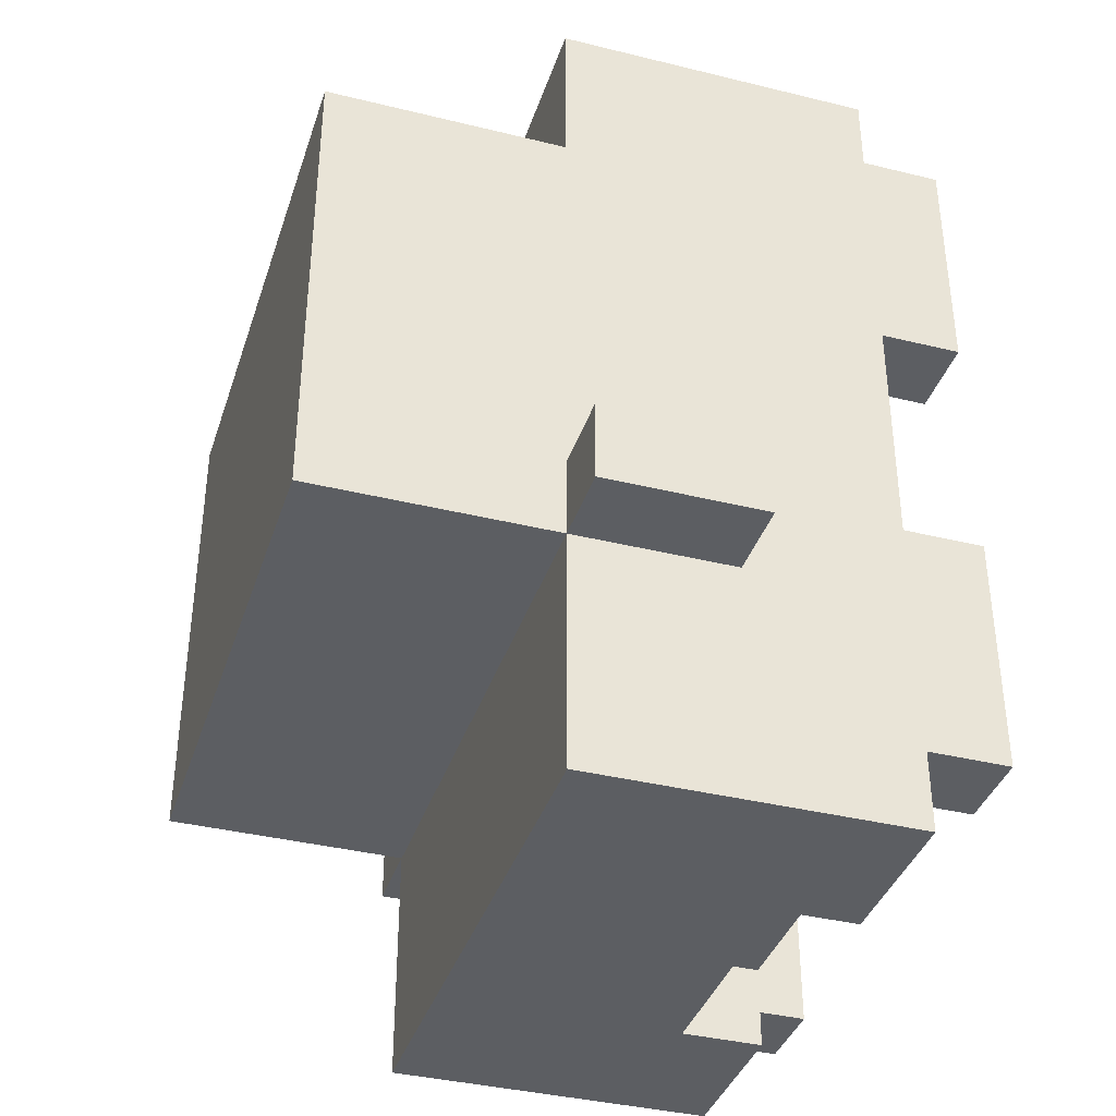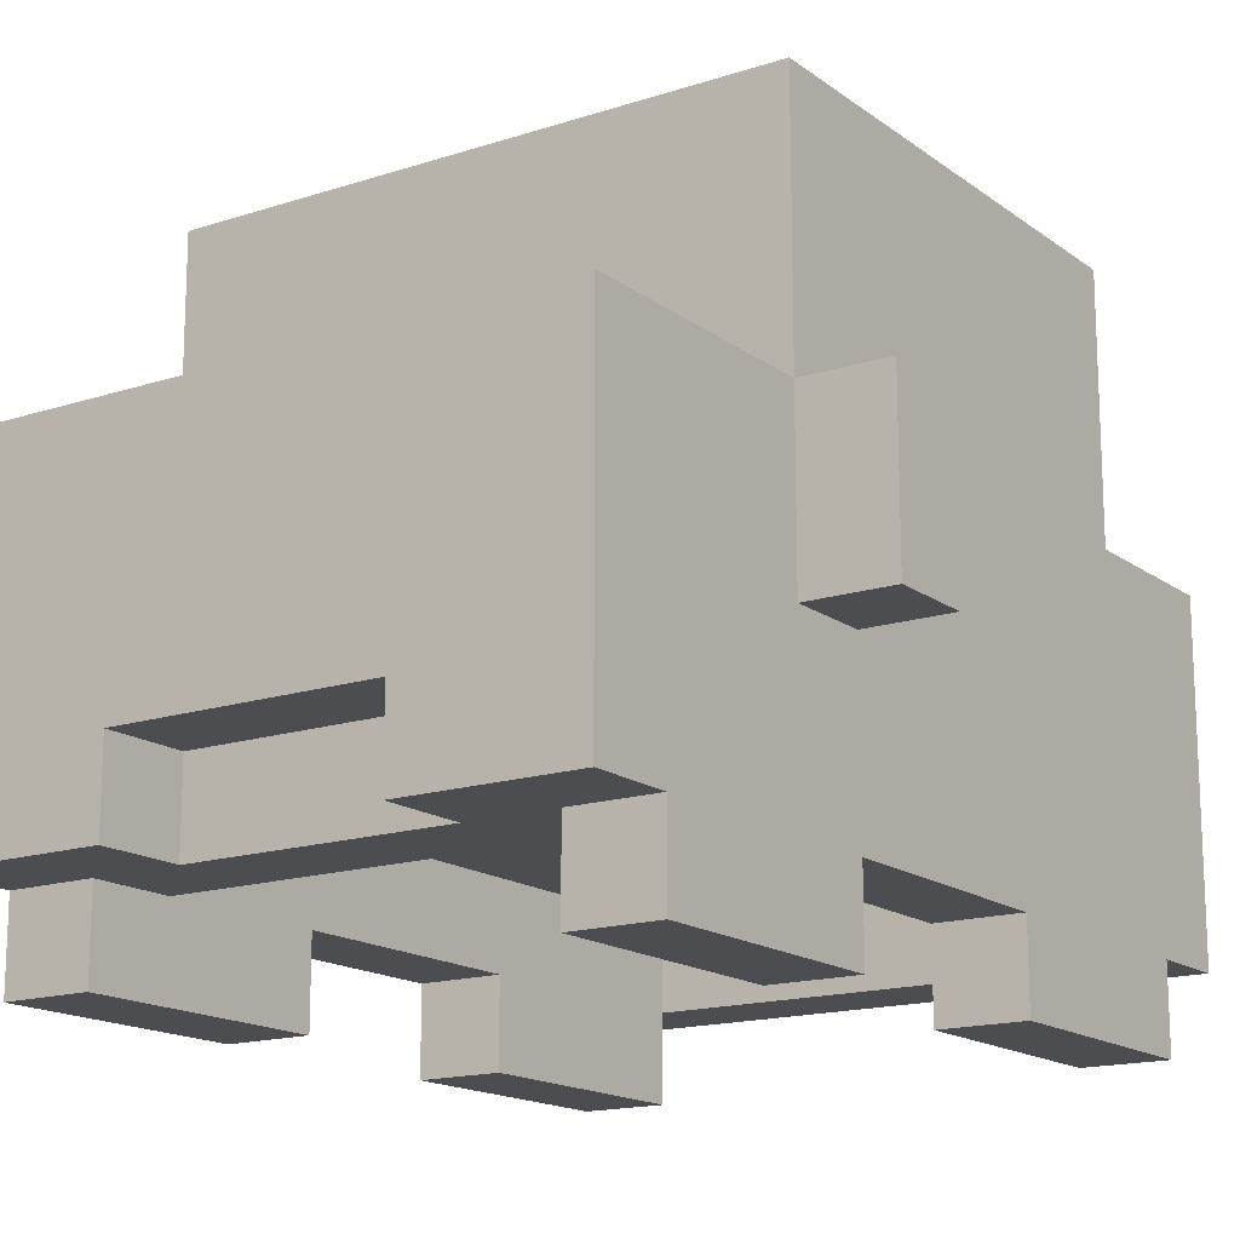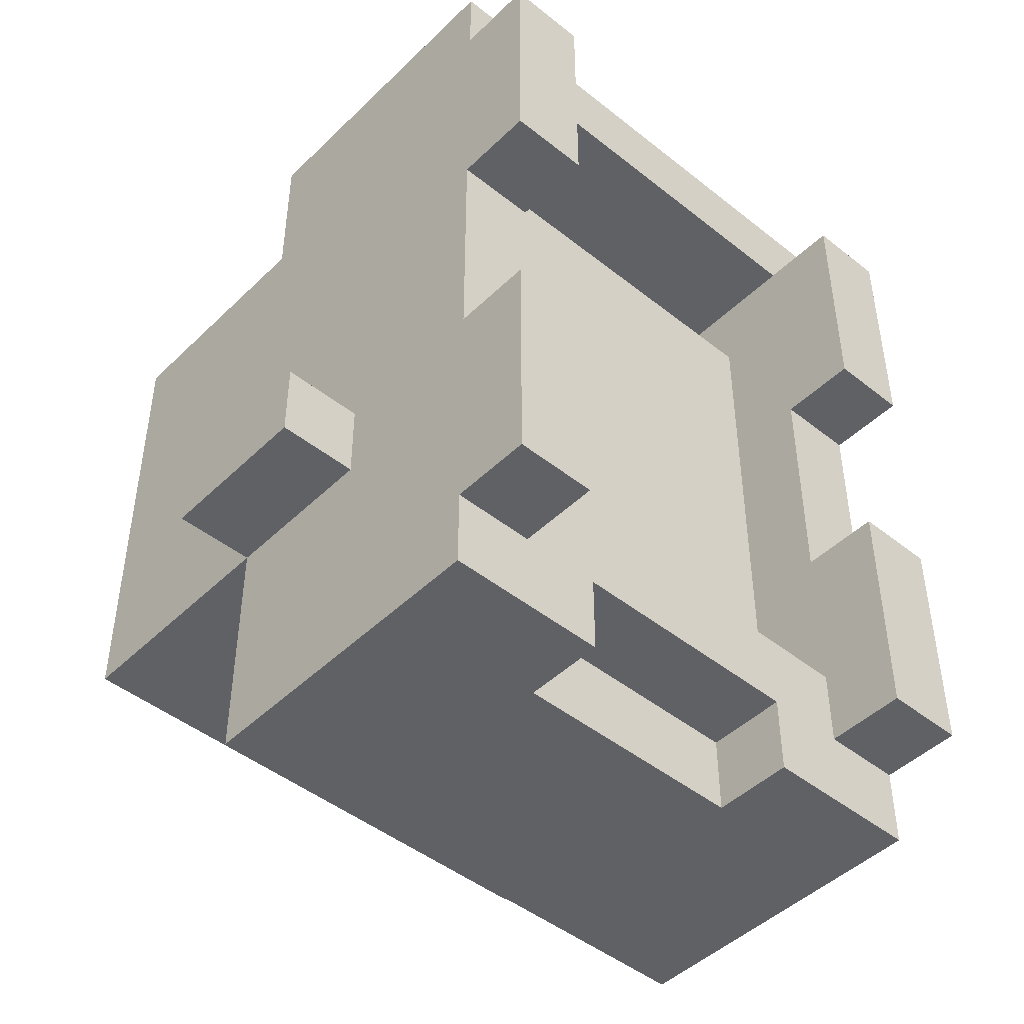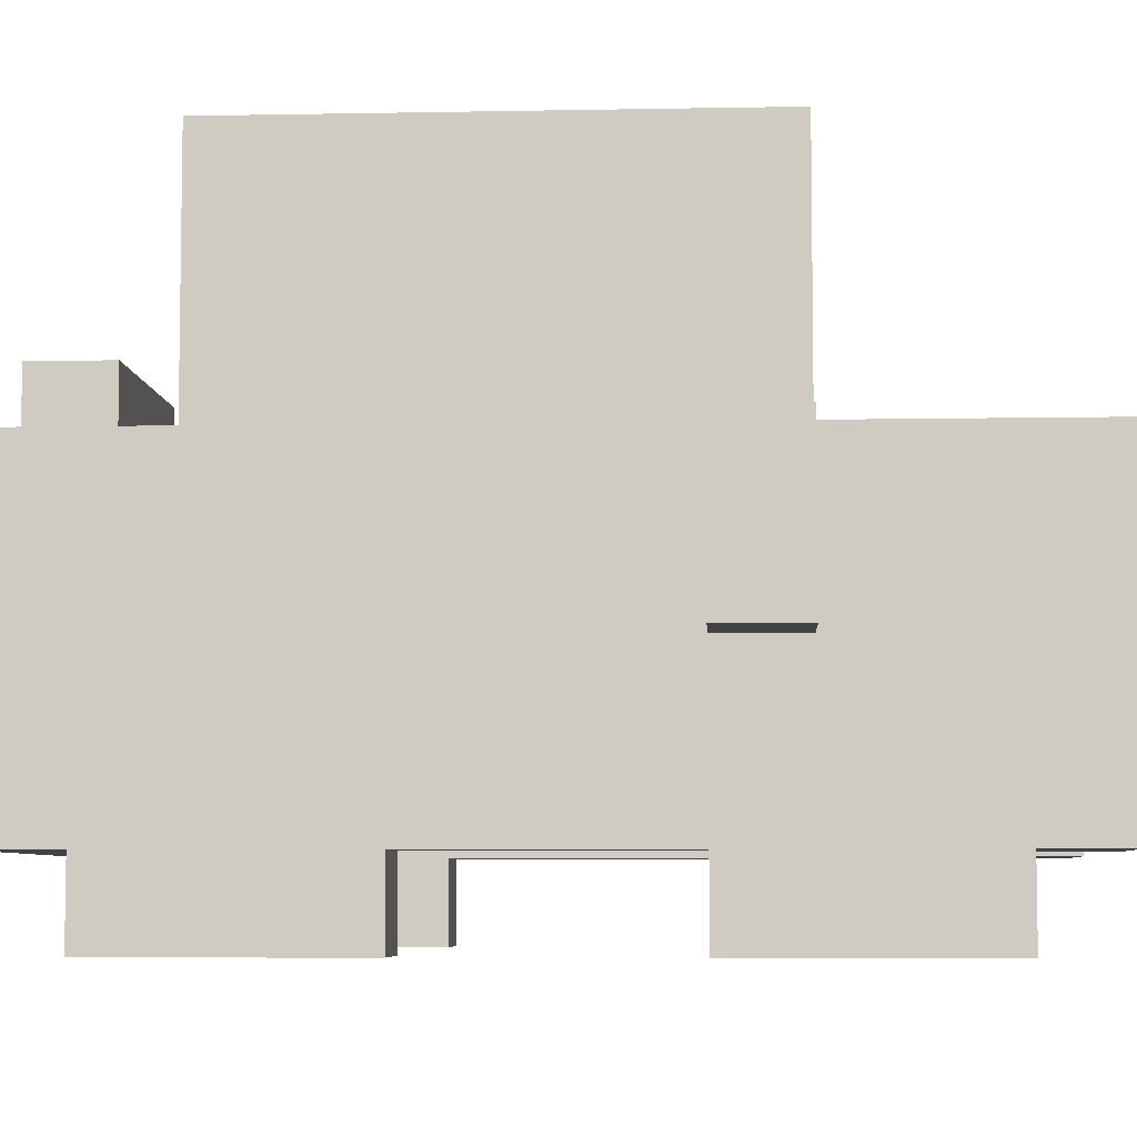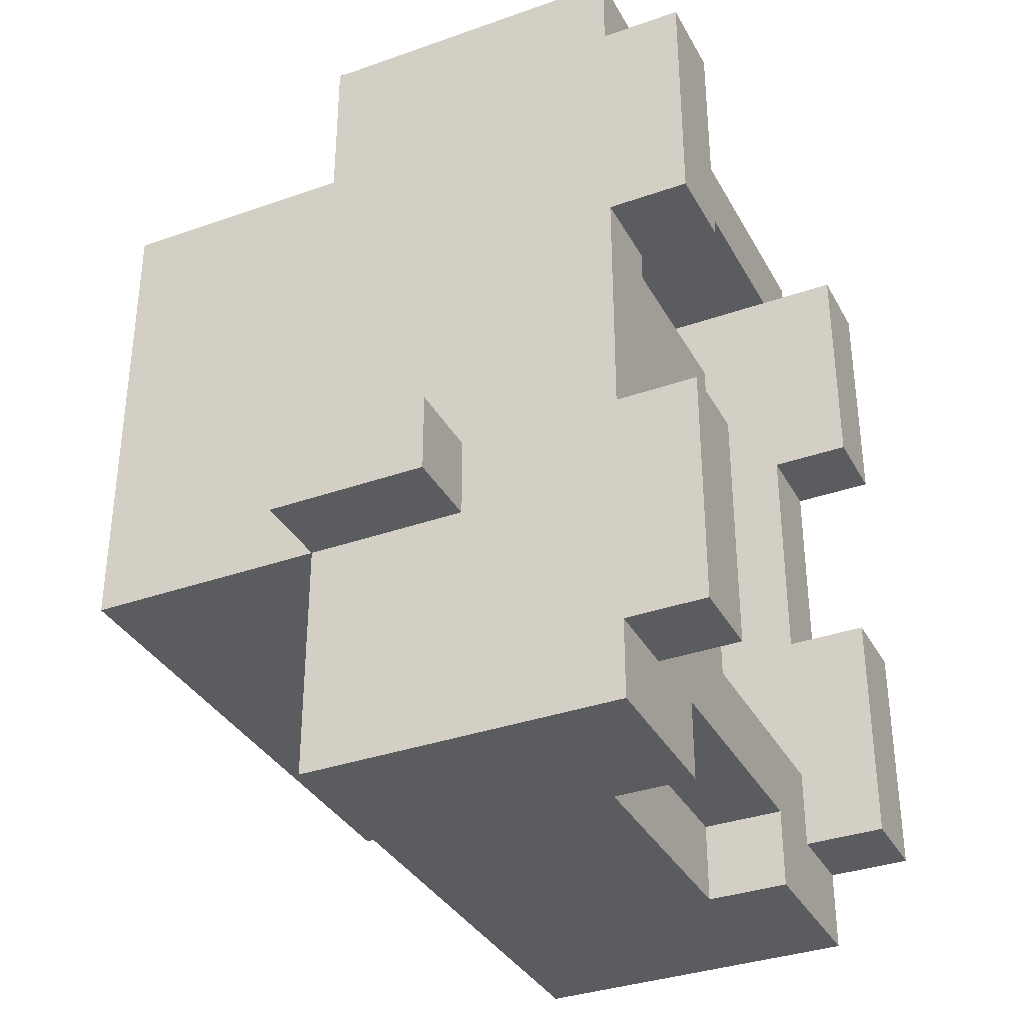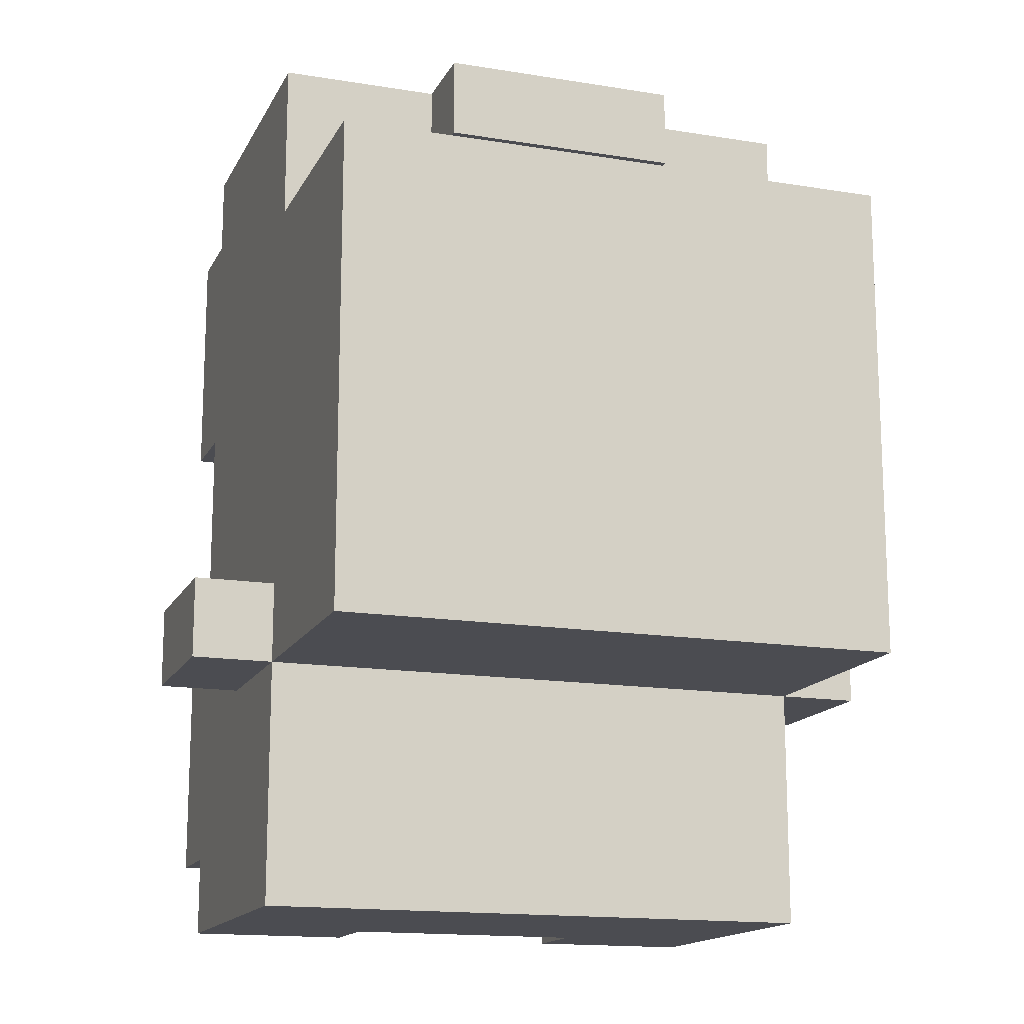
<metadata>
{"format":"obj","ext":"obj","renderer":"f3d","projection":"perspective","resolution":1024,"background":"white","views":[{"elev":-37.9,"azim":-107.4,"up":"+Z"},{"elev":-15.9,"azim":-145.8,"up":"+Y"},{"elev":-46.2,"azim":-42.3,"up":"+Z"},{"elev":-6.3,"azim":93.3,"up":"+Y"},{"elev":-34.8,"azim":-64.7,"up":"+Z"},{"elev":-15.3,"azim":160.9,"up":"+Z"}]}
</metadata>
<code>
g BlueCar
v -5 3 -2
v -5 3 -3
v -5 5 -2
v -5 5 -3
v -4 0 4
v -4 0 1
v -4 0 -2
v -4 0 -5
v -4 1 5
v -4 1 4
v -4 1 3
v -4 1 2
v -4 1 1
v -4 1 -2
v -4 1 -3
v -4 1 -4
v -4 1 -5
v -4 1 -6
v -4 2 5
v -4 2 4
v -4 2 3
v -4 2 2
v -4 2 1
v -4 2 -2
v -4 2 -3
v -4 2 -4
v -4 2 -5
v -4 2 -6
v -4 3 5
v -4 3 4
v -4 3 1
v -4 3 -2
v -4 3 -3
v -4 3 -5
v -4 3 -6
v -4 4 -5
v -4 4 -6
v -4 5 5
v -4 5 3
v -4 5 2
v -4 5 -2
v -4 5 -3
v -4 5 -6
v -4 7 2
v -4 7 -2
v -4 8 3
v -4 8 -3
v -2 5 5
v -2 5 4
v -2 6 5
v -2 6 4
v 1 1 -5
v 1 1 -6
v 1 2 -4
v 1 2 -5
v 1 2 -6
v 1 3 -4
v 1 3 -5
v 2 0 4
v 2 0 1
v 2 0 -2
v 2 0 -5
v 2 1 4
v 2 1 3
v 2 1 2
v 2 1 1
v 2 1 -2
v 2 1 -3
v 2 1 -4
v 2 1 -5
v 2 2 4
v 2 2 3
v 2 2 2
v 2 2 1
v 2 2 -2
v 2 2 -3
v 2 2 -4
v 2 3 4
v 2 3 3
v 2 3 -3
v 2 3 -4
v -3 0 4
v -3 0 1
v -3 0 -2
v -3 0 -5
v -3 1 4
v -3 1 3
v -3 1 2
v -3 1 1
v -3 1 -2
v -3 1 -3
v -3 1 -4
v -3 1 -5
v -3 2 4
v -3 2 3
v -3 2 2
v -3 2 1
v -3 2 -2
v -3 2 -3
v -3 2 -4
v -3 3 4
v -3 3 3
v -3 3 -3
v -3 3 -4
v -2 1 -5
v -2 1 -6
v -2 2 -4
v -2 2 -5
v -2 2 -6
v -2 3 -4
v -2 3 -5
v 1 5 5
v 1 5 4
v 1 6 5
v 1 6 4
v 3 0 4
v 3 0 1
v 3 0 -2
v 3 0 -5
v 3 1 5
v 3 1 4
v 3 1 3
v 3 1 2
v 3 1 1
v 3 1 -2
v 3 1 -3
v 3 1 -4
v 3 1 -5
v 3 1 -6
v 3 2 5
v 3 2 4
v 3 2 3
v 3 2 2
v 3 2 1
v 3 2 -2
v 3 2 -3
v 3 2 -4
v 3 2 -5
v 3 2 -6
v 3 3 5
v 3 3 4
v 3 3 1
v 3 3 -2
v 3 3 -3
v 3 3 -5
v 3 3 -6
v 3 4 -5
v 3 4 -6
v 3 5 5
v 3 5 3
v 3 5 2
v 3 5 -2
v 3 5 -3
v 3 5 -6
v 3 7 2
v 3 7 -2
v 3 8 3
v 3 8 -3
v 4 3 -2
v 4 3 -3
v 4 5 -2
v 4 5 -3
v -4 1 5
v -4 2 5
v -4 3 5
v -4 5 5
v -2 3 5
v -2 5 5
v -2 6 5
v 1 3 5
v 1 5 5
v 1 6 5
v 3 1 5
v 3 2 5
v 3 3 5
v 3 5 5
v -4 0 4
v -4 1 4
v -3 0 4
v -3 1 4
v 2 0 4
v 2 1 4
v 3 0 4
v 3 1 4
v -4 5 3
v -4 8 3
v -3 2 3
v -3 3 3
v -3 5 3
v -3 7 3
v -2 5 3
v 1 5 3
v 2 2 3
v 2 3 3
v 2 5 3
v 2 7 3
v 3 5 3
v 3 8 3
v -5 3 -2
v -5 5 -2
v -4 0 -2
v -4 1 -2
v -4 3 -2
v -4 5 -2
v -3 0 -2
v -3 1 -2
v 2 0 -2
v 2 1 -2
v 3 0 -2
v 3 1 -2
v 3 3 -2
v 3 5 -2
v 4 3 -2
v 4 5 -2
v -3 1 -4
v -3 2 -4
v -3 3 -4
v -2 2 -4
v -2 3 -4
v 1 2 -4
v 1 3 -4
v 2 1 -4
v 2 2 -4
v 2 3 -4
v -2 2 -5
v -2 3 -5
v 1 2 -5
v 1 3 -5
v -3 1 4
v -3 2 4
v -3 3 4
v -2 5 4
v -2 6 4
v 1 5 4
v 1 6 4
v 2 1 4
v 2 2 4
v 2 3 4
v -4 0 1
v -4 1 1
v -3 0 1
v -3 1 1
v 2 0 1
v 2 1 1
v 3 0 1
v 3 1 1
v -5 3 -3
v -5 5 -3
v -4 3 -3
v -4 5 -3
v -4 8 -3
v -3 2 -3
v -3 3 -3
v -3 5 -3
v -3 7 -3
v -2 3 -3
v -2 5 -3
v 1 3 -3
v 1 5 -3
v 2 2 -3
v 2 3 -3
v 2 5 -3
v 2 7 -3
v 3 3 -3
v 3 5 -3
v 3 8 -3
v 4 3 -3
v 4 5 -3
v -4 0 -5
v -4 1 -5
v -3 0 -5
v -3 1 -5
v -2 1 -5
v -2 2 -5
v 1 1 -5
v 1 2 -5
v 2 0 -5
v 2 1 -5
v 3 0 -5
v 3 1 -5
v -4 1 -6
v -4 2 -6
v -4 3 -6
v -4 4 -6
v -4 5 -6
v -2 1 -6
v -2 2 -6
v -2 3 -6
v -2 4 -6
v -2 5 -6
v 1 1 -6
v 1 2 -6
v 1 3 -6
v 1 4 -6
v 1 5 -6
v 3 1 -6
v 3 2 -6
v 3 3 -6
v 3 4 -6
v 3 5 -6
v -4 0 4
v -3 0 4
v 2 0 4
v 3 0 4
v -4 0 1
v -3 0 1
v 2 0 1
v 3 0 1
v -4 0 -2
v -3 0 -2
v 2 0 -2
v 3 0 -2
v -4 0 -5
v -3 0 -5
v 2 0 -5
v 3 0 -5
v -4 1 5
v 3 1 5
v -4 1 4
v -3 1 4
v 2 1 4
v 3 1 4
v -4 1 1
v -3 1 1
v 2 1 1
v 3 1 1
v -4 1 -2
v -3 1 -2
v 2 1 -2
v 3 1 -2
v -3 1 -4
v 2 1 -4
v -4 1 -5
v -3 1 -5
v -2 1 -5
v 1 1 -5
v 2 1 -5
v 3 1 -5
v -4 1 -6
v -2 1 -6
v 1 1 -6
v 3 1 -6
v -3 2 3
v 2 2 3
v -3 2 2
v 2 2 2
v -3 2 1
v 2 2 1
v -3 2 -2
v 2 2 -2
v -3 2 -3
v 2 2 -3
v -2 2 -5
v 1 2 -5
v -2 2 -6
v 1 2 -6
v -3 3 4
v 2 3 4
v -3 3 3
v 2 3 3
v -5 3 -2
v -4 3 -2
v 3 3 -2
v 4 3 -2
v -5 3 -3
v -4 3 -3
v -3 3 -3
v -2 3 -3
v 1 3 -3
v 2 3 -3
v 3 3 -3
v 4 3 -3
v -3 3 -4
v -2 3 -4
v 1 3 -4
v 2 3 -4
v -2 3 -5
v 1 3 -5
v -2 2 -4
v 1 2 -4
v -2 2 -5
v 1 2 -5
v -4 5 5
v -2 5 5
v 1 5 5
v 3 5 5
v -2 5 4
v 1 5 4
v -4 5 3
v -3 5 3
v -2 5 3
v 1 5 3
v 2 5 3
v 3 5 3
v -5 5 -2
v -4 5 -2
v 3 5 -2
v 4 5 -2
v -5 5 -3
v -4 5 -3
v -3 5 -3
v -2 5 -3
v 1 5 -3
v 2 5 -3
v 3 5 -3
v 4 5 -3
v -4 5 -6
v -2 5 -6
v 1 5 -6
v 3 5 -6
v -2 6 5
v 1 6 5
v -2 6 4
v 1 6 4
v -4 8 3
v 3 8 3
v -4 8 -3
v 3 8 -3
f 3 2 1
f 4 2 3
f 10 6 5
f 11 6 10
f 12 6 11
f 13 6 12
f 14 8 7
f 15 8 14
f 16 8 15
f 17 8 16
f 19 10 9
f 20 11 10
f 20 10 19
f 21 12 11
f 21 11 20
f 22 13 12
f 22 12 21
f 23 14 13
f 23 13 22
f 24 15 14
f 24 14 23
f 25 16 15
f 25 15 24
f 26 17 16
f 26 16 25
f 27 18 17
f 27 17 26
f 28 18 27
f 29 20 19
f 30 21 20
f 30 20 29
f 30 22 21
f 30 23 22
f 31 24 23
f 31 23 30
f 32 26 25
f 32 24 31
f 32 27 26
f 32 25 24
f 33 27 32
f 34 28 27
f 34 27 33
f 35 28 34
f 36 34 33
f 36 35 34
f 37 35 36
f 38 31 30
f 38 30 29
f 38 32 31
f 39 32 38
f 40 32 39
f 41 32 40
f 42 37 36
f 42 36 33
f 43 37 42
f 44 41 40
f 44 40 39
f 45 42 41
f 45 41 44
f 46 44 39
f 46 45 44
f 47 42 45
f 47 45 46
f 50 49 48
f 51 49 50
f 55 53 52
f 56 53 55
f 57 55 54
f 58 55 57
f 63 60 59
f 64 60 63
f 65 60 64
f 66 60 65
f 67 62 61
f 68 62 67
f 69 62 68
f 70 62 69
f 71 64 63
f 72 65 64
f 72 64 71
f 73 66 65
f 73 65 72
f 74 67 66
f 74 66 73
f 75 68 67
f 75 67 74
f 76 69 68
f 76 68 75
f 77 69 76
f 78 72 71
f 79 72 78
f 80 77 76
f 81 77 80
f 82 83 86
f 86 83 87
f 87 83 88
f 88 83 89
f 84 85 90
f 90 85 91
f 91 85 92
f 92 85 93
f 86 87 94
f 87 88 95
f 94 87 95
f 88 89 96
f 95 88 96
f 89 90 97
f 96 89 97
f 90 91 98
f 97 90 98
f 91 92 99
f 98 91 99
f 99 92 100
f 94 95 101
f 101 95 102
f 99 100 103
f 103 100 104
f 105 106 108
f 108 106 109
f 107 108 110
f 110 108 111
f 112 113 114
f 114 113 115
f 116 117 121
f 121 117 122
f 122 117 123
f 123 117 124
f 118 119 125
f 125 119 126
f 126 119 127
f 127 119 128
f 120 121 130
f 121 122 131
f 130 121 131
f 122 123 132
f 131 122 132
f 123 124 133
f 132 123 133
f 124 125 134
f 133 124 134
f 125 126 135
f 134 125 135
f 126 127 136
f 135 126 136
f 127 128 137
f 136 127 137
f 128 129 138
f 137 128 138
f 138 129 139
f 130 131 140
f 131 132 141
f 140 131 141
f 132 133 141
f 133 134 141
f 134 135 142
f 141 134 142
f 136 137 143
f 142 135 143
f 137 138 143
f 135 136 143
f 143 138 144
f 138 139 145
f 144 138 145
f 145 139 146
f 144 145 147
f 145 146 147
f 147 146 148
f 141 142 149
f 140 141 149
f 142 143 149
f 149 143 150
f 150 143 151
f 151 143 152
f 147 148 153
f 144 147 153
f 153 148 154
f 151 152 155
f 150 151 155
f 152 153 156
f 155 152 156
f 150 155 157
f 155 156 157
f 156 153 158
f 157 156 158
f 159 160 161
f 161 160 162
f 167 165 164
f 167 166 165
f 168 166 167
f 170 167 164
f 170 169 168
f 170 168 167
f 171 169 170
f 172 169 171
f 173 164 163
f 174 170 164
f 174 164 173
f 175 171 170
f 175 170 174
f 176 171 175
f 179 178 177
f 180 178 179
f 183 182 181
f 184 182 183
f 189 186 185
f 190 186 189
f 191 190 189
f 192 190 191
f 193 188 187
f 194 188 193
f 195 190 192
f 196 186 190
f 196 190 195
f 197 196 195
f 198 186 196
f 198 196 197
f 203 200 199
f 204 200 203
f 205 202 201
f 206 202 205
f 209 208 207
f 210 208 209
f 213 212 211
f 214 212 213
f 218 216 215
f 218 217 216
f 219 217 218
f 220 218 215
f 222 220 215
f 222 221 220
f 223 221 222
f 224 221 223
f 227 226 225
f 228 226 227
f 232 233 234
f 234 233 235
f 229 230 236
f 230 231 237
f 236 230 237
f 237 231 238
f 239 240 241
f 241 240 242
f 243 244 245
f 245 244 246
f 247 248 249
f 249 248 250
f 250 251 254
f 254 251 255
f 252 253 256
f 254 255 257
f 252 256 258
f 257 255 259
f 252 258 260
f 260 258 261
f 259 255 262
f 255 251 263
f 262 255 263
f 262 263 265
f 263 251 266
f 265 263 266
f 264 265 267
f 267 265 268
f 269 270 271
f 271 270 272
f 273 274 275
f 275 274 276
f 277 278 279
f 279 278 280
f 281 282 286
f 282 283 287
f 286 282 287
f 283 284 288
f 287 283 288
f 284 285 289
f 288 284 289
f 289 285 290
f 287 288 292
f 289 290 292
f 288 289 292
f 292 290 293
f 293 290 294
f 294 290 295
f 291 292 296
f 292 293 297
f 296 292 297
f 293 294 298
f 297 293 298
f 294 295 299
f 298 294 299
f 299 295 300
f 305 302 301
f 306 302 305
f 307 304 303
f 308 304 307
f 313 310 309
f 314 310 313
f 315 312 311
f 316 312 315
f 319 318 317
f 320 318 319
f 321 318 320
f 322 318 321
f 327 324 323
f 328 324 327
f 329 326 325
f 330 326 329
f 334 332 331
f 335 332 334
f 336 332 335
f 337 332 336
f 339 334 333
f 339 335 334
f 340 335 339
f 341 338 337
f 341 337 336
f 342 338 341
f 345 344 343
f 346 344 345
f 347 346 345
f 348 346 347
f 349 348 347
f 350 348 349
f 351 350 349
f 352 350 351
f 355 354 353
f 356 354 355
f 359 358 357
f 360 358 359
f 365 362 361
f 366 362 365
f 371 364 363
f 372 364 371
f 373 368 367
f 374 369 368
f 374 368 373
f 375 370 369
f 375 369 374
f 376 370 375
f 377 375 374
f 378 375 377
f 379 380 381
f 381 380 382
f 383 384 387
f 385 386 388
f 383 387 389
f 389 387 390
f 387 388 391
f 390 387 391
f 388 386 392
f 391 388 392
f 392 386 393
f 393 386 394
f 395 396 399
f 399 396 400
f 397 398 405
f 405 398 406
f 400 401 407
f 401 402 407
f 402 403 408
f 407 402 408
f 403 404 409
f 408 403 409
f 404 405 409
f 409 405 410
f 411 412 413
f 413 412 414
f 415 416 417
f 417 416 418

</code>
